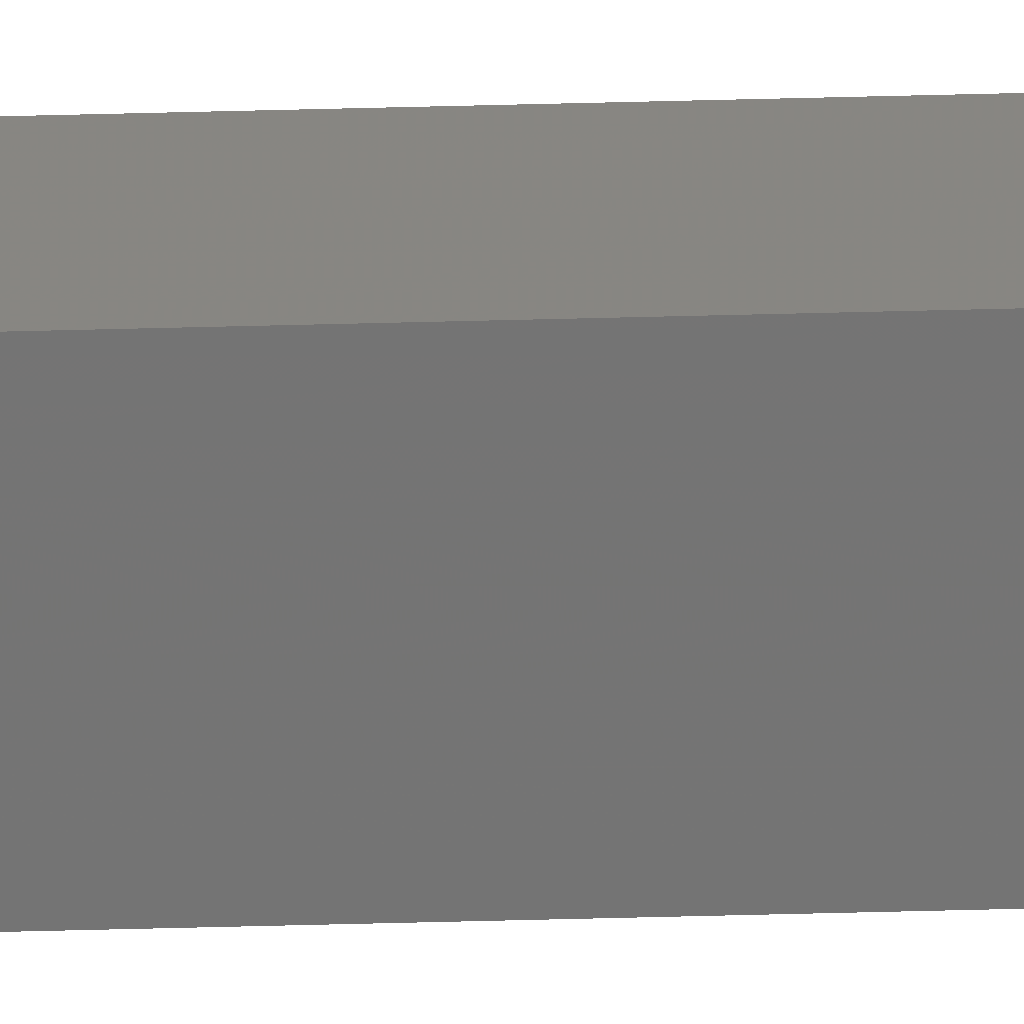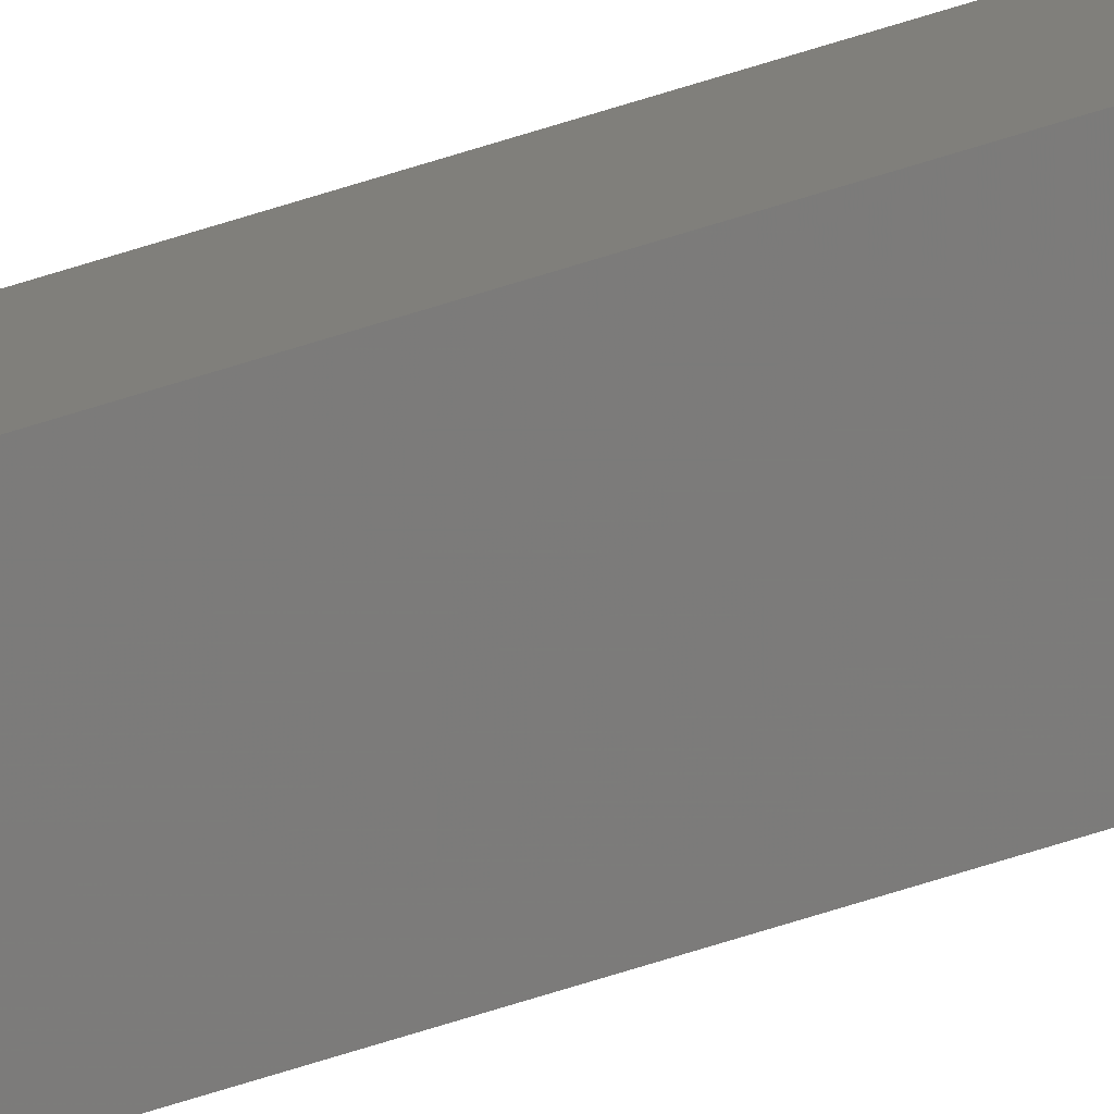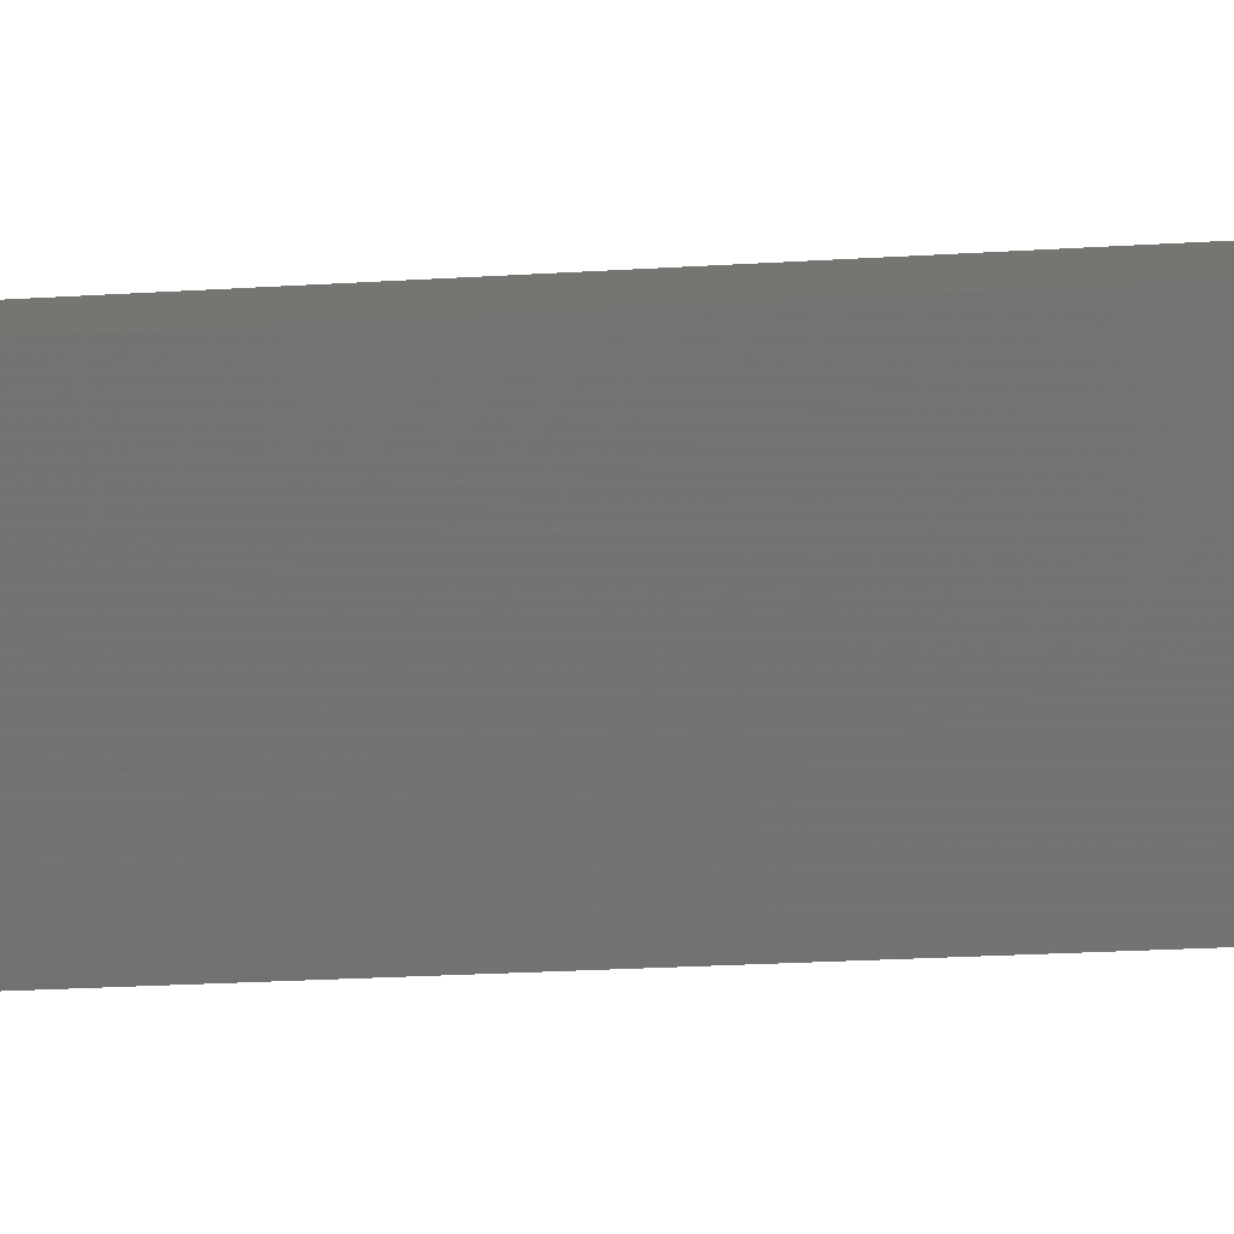
<metadata>
{"format":"stl","ext":"stl","renderer":"f3d","projection":"perspective","resolution":1024,"background":"white","views":[{"elev":-60.5,"azim":-88.5,"up":"+Y"},{"elev":-69.2,"azim":-72.5,"up":"+Y"},{"elev":-1.5,"azim":148.0,"up":"+Y"}]}
</metadata>
<code>
# stl→obj: 16 verts, 28 faces
v 9.818 3.857 -352.9
v 9.818 3.857 -349.3
v 9.838 3.855 -349.3
v 9.838 3.855 -352.9
v 9.857 3.853 -352.9
v 9.857 3.853 -349.3
v 9.877 3.851 -352.9
v 9.877 3.851 -349.3
v 9.872 3.801 -352.9
v 9.872 3.801 -349.3
v 9.812 3.807 -349.3
v 9.812 3.807 -352.9
v 9.832 3.805 -349.3
v 9.832 3.805 -352.9
v 9.852 3.803 -352.9
v 9.852 3.803 -349.3
f 1 2 3
f 4 1 3
f 5 3 6
f 5 4 3
f 7 6 8
f 7 5 6
f 7 8 9
f 8 10 9
f 11 12 13
f 12 14 13
f 13 15 16
f 16 15 10
f 14 15 13
f 15 9 10
f 12 2 1
f 11 2 12
f 8 16 10
f 6 13 16
f 6 16 8
f 3 13 6
f 2 11 13
f 2 13 3
f 15 7 9
f 15 5 7
f 14 4 15
f 15 4 5
f 12 1 14
f 14 1 4

</code>
